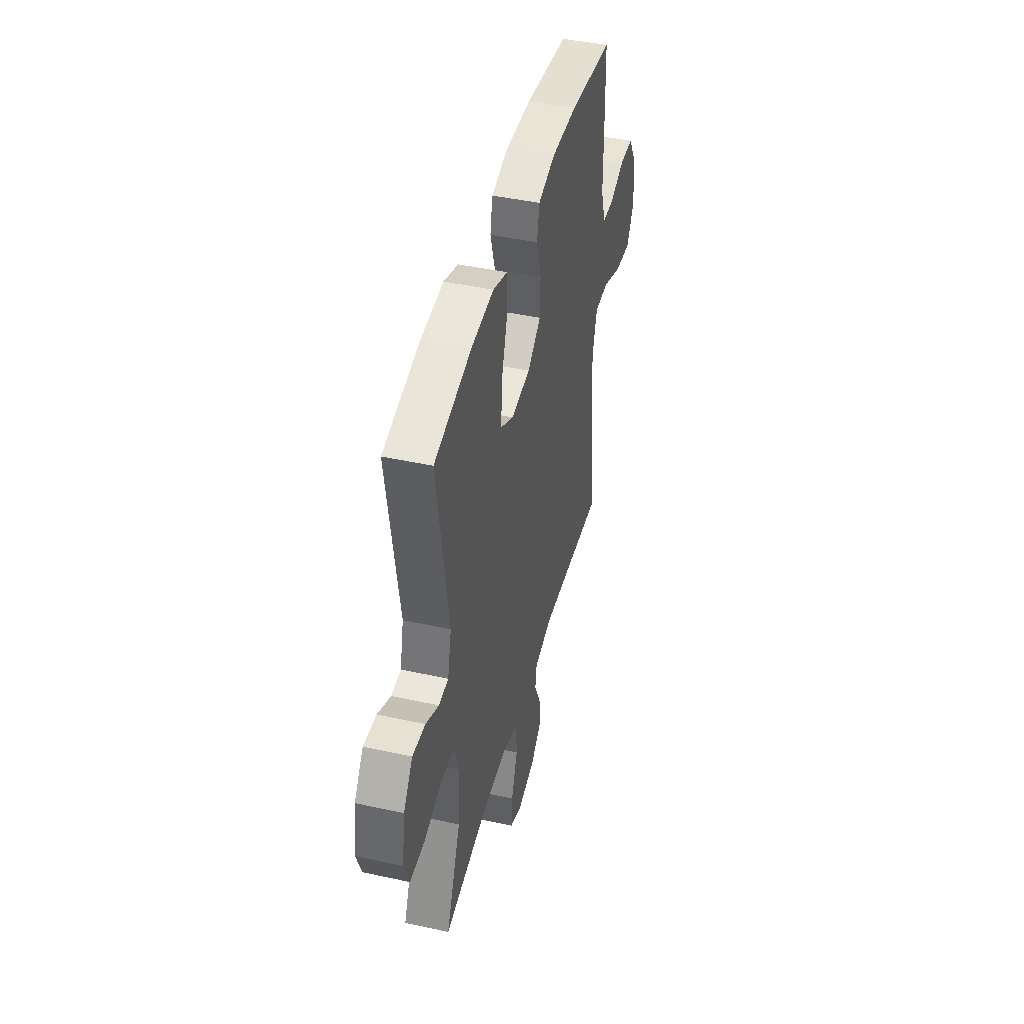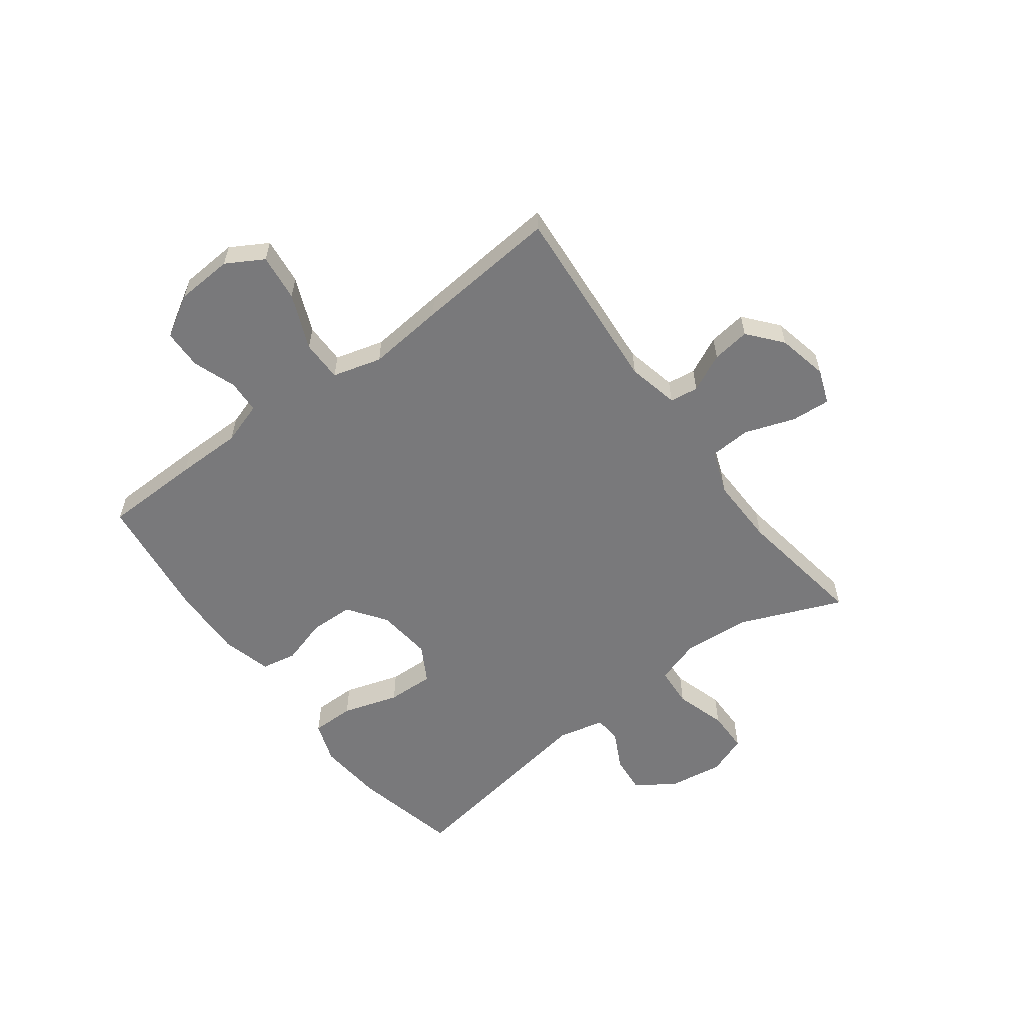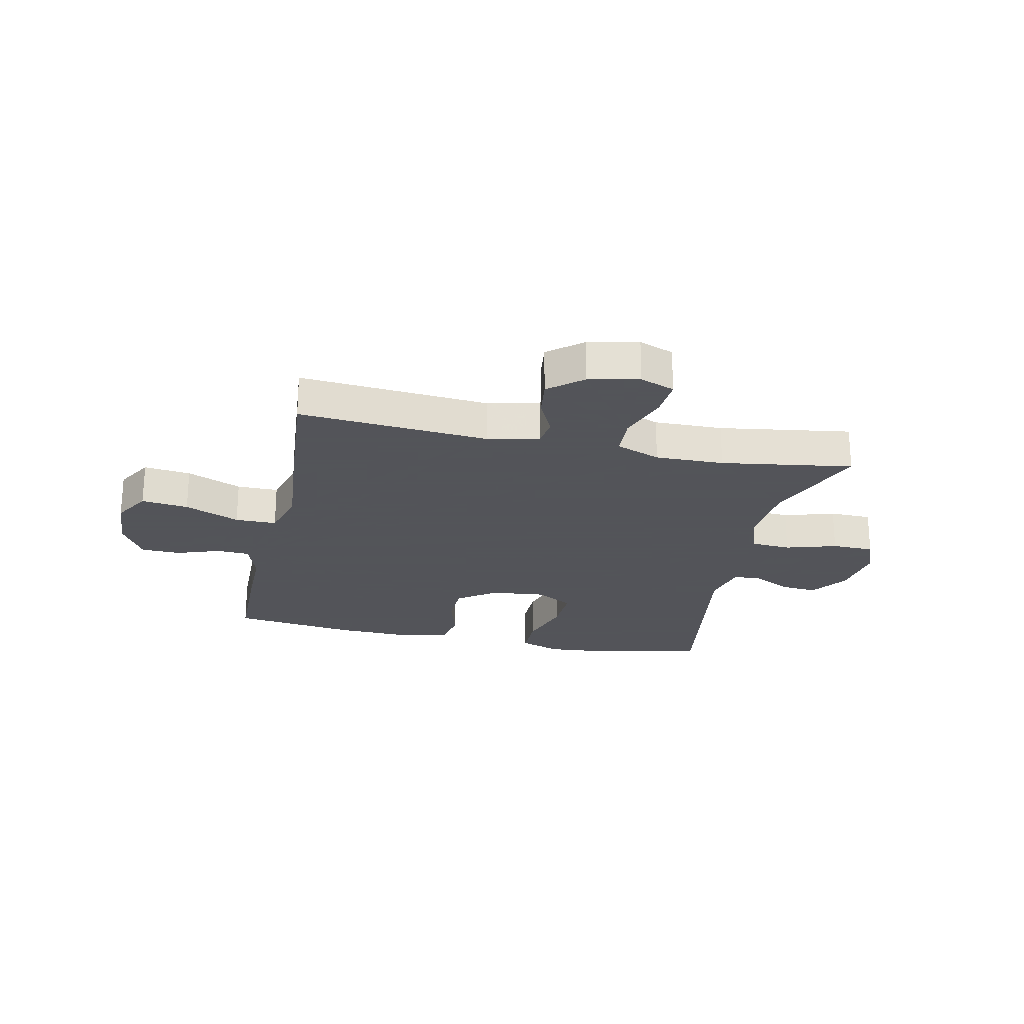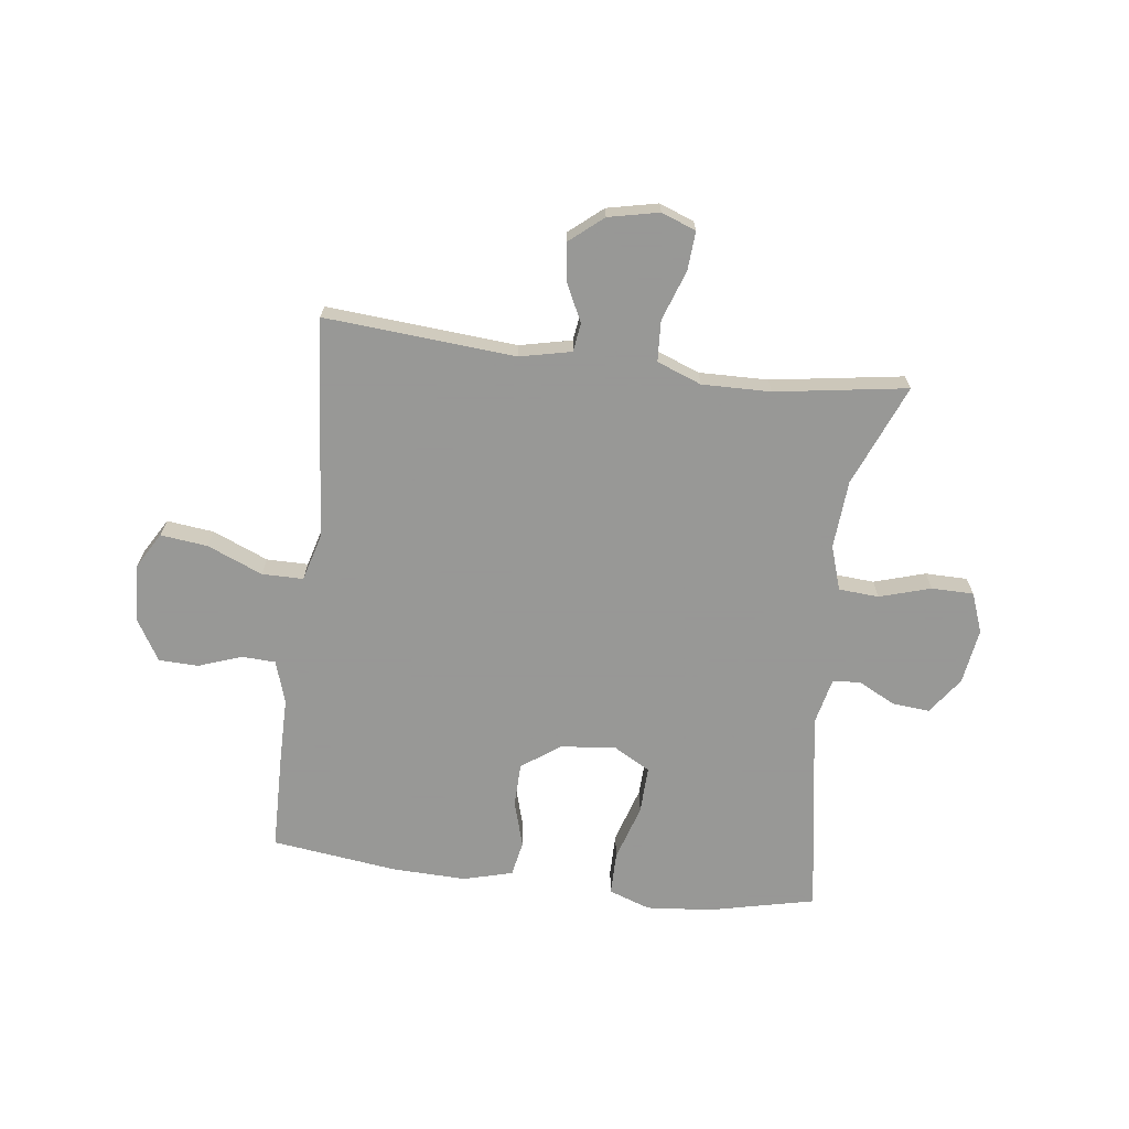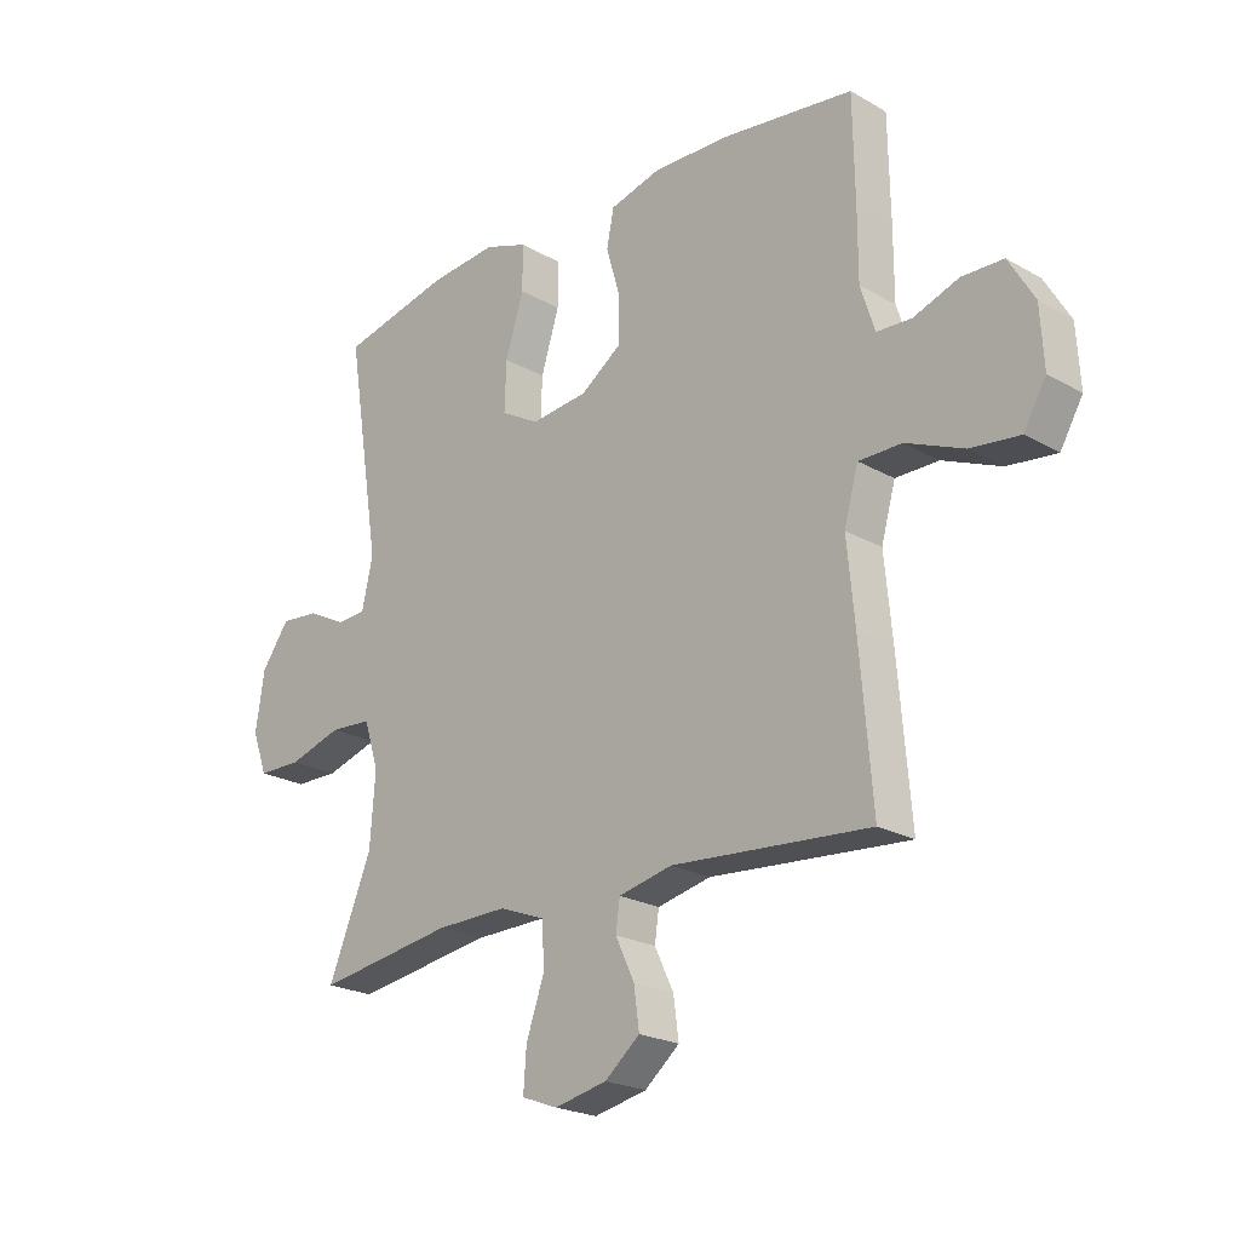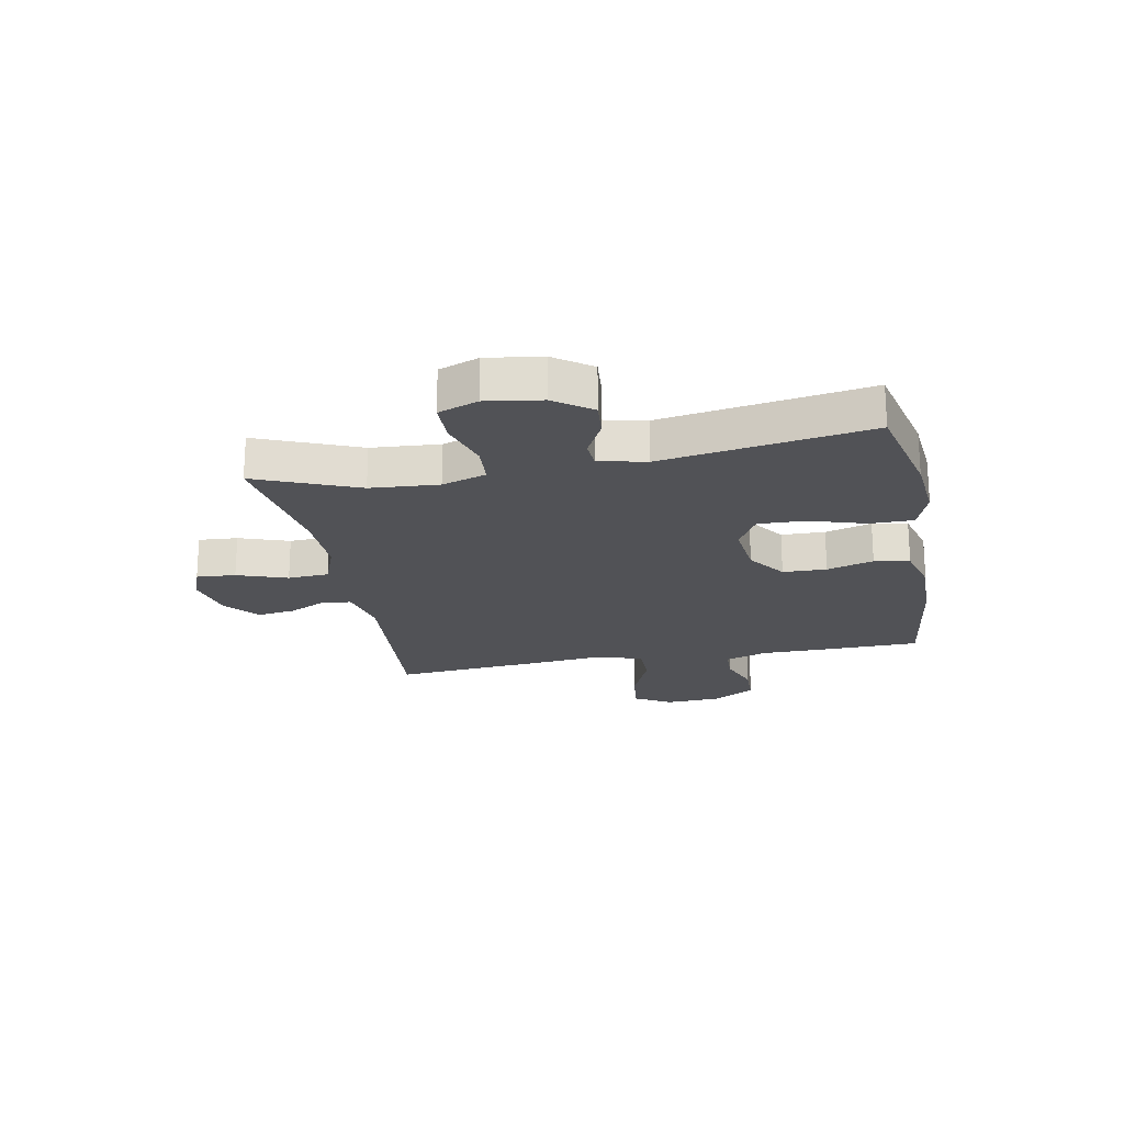
<metadata>
{"format":"obj","ext":"obj","renderer":"f3d","projection":"perspective","resolution":1024,"background":"white","views":[{"elev":44.1,"azim":-75.6,"up":"+Z"},{"elev":-57.9,"azim":126.9,"up":"+Y"},{"elev":-23.9,"azim":167.9,"up":"+Y"},{"elev":-68.4,"azim":172.9,"up":"+Y"},{"elev":-22.2,"azim":45.4,"up":"+Z"},{"elev":-21.2,"azim":-79.0,"up":"+Y"}]}
</metadata>
<code>
v 0.5 0.07 0.5
v 0.503 0.07 0.329
v 0.503 0.07 0.213
v 0.527 0.07 0.138
v 0.586 0.07 0.135
v 0.662 0.07 0.162
v 0.732 0.07 0.16
v 0.775 0.07 0.087
v 0.781 0.07 -0.013
v 0.743 0.07 -0.078
v 0.66 0.07 -0.068
v 0.563 0.07 -0.027
v 0.49 0.07 -0.027
v 0.466 0.07 -0.113
v 0.479 0.07 -0.248
v 0.5 0.07 -0.5
v 0.165 0.07 -0.473
v 0.074 0.07 -0.493
v 0.067 0.07 -0.543
v 0.099 0.07 -0.61
v 0.108 0.07 -0.677
v 0.049 0.07 -0.726
v -0.04 0.07 -0.745
v -0.101 0.07 -0.722
v -0.096 0.07 -0.653
v -0.065 0.07 -0.565
v -0.069 0.07 -0.493
v -0.147 0.07 -0.463
v -0.268 0.07 -0.465
v -0.5 0.07 -0.5
v -0.426 0.07 -0.321
v -0.417 0.07 -0.201
v -0.442 0.07 -0.123
v -0.513 0.07 -0.118
v -0.603 0.07 -0.145
v -0.677 0.07 -0.144
v -0.703 0.07 -0.074
v -0.688 0.07 0.024
v -0.641 0.07 0.089
v -0.576 0.07 0.083
v -0.51 0.07 0.049
v -0.461 0.07 0.052
v -0.442 0.07 0.135
v -0.5 0.07 0.5
v -0.313 0.07 0.542
v -0.198 0.07 0.552
v -0.125 0.07 0.526
v -0.125 0.07 0.45
v -0.156 0.07 0.351
v -0.159 0.07 0.268
v -0.094 0.07 0.231
v 0.003 0.07 0.241
v 0.071 0.07 0.289
v 0.073 0.07 0.366
v 0.049 0.07 0.448
v 0.061 0.07 0.51
v 0.148 0.07 0.533
v 0.278 0.07 0.529
v 0.5 0 0.5
v 0.503 0 0.329
v 0.503 0 0.213
v 0.527 0 0.138
v 0.586 0 0.135
v 0.662 0 0.162
v 0.732 0 0.16
v 0.775 0 0.087
v 0.781 0 -0.013
v 0.743 0 -0.078
v 0.66 0 -0.068
v 0.563 0 -0.027
v 0.49 0 -0.027
v 0.466 0 -0.113
v 0.479 0 -0.248
v 0.5 0 -0.5
v 0.165 0 -0.473
v 0.074 0 -0.493
v 0.067 0 -0.543
v 0.099 0 -0.61
v 0.108 0 -0.677
v 0.049 0 -0.726
v -0.04 0 -0.745
v -0.101 0 -0.722
v -0.096 0 -0.653
v -0.065 0 -0.565
v -0.069 0 -0.493
v -0.147 0 -0.463
v -0.268 0 -0.465
v -0.5 0 -0.5
v -0.426 0 -0.321
v -0.417 0 -0.201
v -0.442 0 -0.123
v -0.513 0 -0.118
v -0.603 0 -0.145
v -0.677 0 -0.144
v -0.703 0 -0.074
v -0.688 0 0.024
v -0.641 0 0.089
v -0.576 0 0.083
v -0.51 0 0.049
v -0.461 0 0.052
v -0.442 0 0.135
v -0.5 0 0.5
v -0.313 0 0.542
v -0.198 0 0.552
v -0.125 0 0.526
v -0.125 0 0.45
v -0.156 0 0.351
v -0.159 0 0.268
v -0.094 0 0.231
v 0.003 0 0.241
v 0.071 0 0.289
v 0.073 0 0.366
v 0.049 0 0.448
v 0.061 0 0.51
v 0.148 0 0.533
v 0.278 0 0.529
f 1 2 3
f 58 1 3
f 57 58 3
f 56 57 3
f 55 56 3
f 54 55 3
f 53 54 3 4
f 52 53 4
f 51 52 4
f 47 48 49
f 46 47 49
f 45 46 49
f 44 45 49
f 43 44 49
f 42 43 49 50
f 39 40 41
f 38 39 41
f 37 38 41
f 36 37 41
f 35 36 41
f 34 35 41
f 33 34 41 42
f 42 50 51
f 33 42 51
f 32 33 51
f 29 30 31
f 32 51 4
f 31 32 4
f 29 31 4
f 28 29 4
f 24 25 26
f 23 24 26
f 22 23 26
f 21 22 26
f 20 21 26
f 19 20 26
f 18 19 26 27
f 14 15 16 17
f 27 28 4
f 18 27 4
f 17 18 4
f 14 17 4
f 13 14 4
f 10 11 12
f 9 10 12
f 8 9 12
f 7 8 12
f 6 7 12
f 5 6 12
f 4 5 12 13
f 61 60 59
f 61 59 116
f 61 116 115
f 61 115 114
f 61 114 113
f 61 113 112
f 62 61 112 111
f 62 111 110
f 62 110 109
f 107 106 105
f 107 105 104
f 107 104 103
f 107 103 102
f 107 102 101
f 108 107 101 100
f 99 98 97
f 99 97 96
f 99 96 95
f 99 95 94
f 99 94 93
f 99 93 92
f 100 99 92 91
f 109 108 100
f 109 100 91
f 109 91 90
f 89 88 87
f 62 109 90
f 62 90 89
f 62 89 87
f 62 87 86
f 84 83 82
f 84 82 81
f 84 81 80
f 84 80 79
f 84 79 78
f 84 78 77
f 85 84 77 76
f 75 74 73 72
f 62 86 85
f 62 85 76
f 62 76 75
f 62 75 72
f 62 72 71
f 70 69 68
f 70 68 67
f 70 67 66
f 70 66 65
f 70 65 64
f 70 64 63
f 71 70 63 62
f 1 59 60 2
f 2 60 61 3
f 3 61 62 4
f 4 62 63 5
f 5 63 64 6
f 6 64 65 7
f 7 65 66 8
f 8 66 67 9
f 9 67 68 10
f 10 68 69 11
f 11 69 70 12
f 12 70 71 13
f 13 71 72 14
f 14 72 73 15
f 15 73 74 16
f 16 74 75 17
f 17 75 76 18
f 18 76 77 19
f 19 77 78 20
f 20 78 79 21
f 21 79 80 22
f 22 80 81 23
f 23 81 82 24
f 24 82 83 25
f 25 83 84 26
f 26 84 85 27
f 27 85 86 28
f 28 86 87 29
f 29 87 88 30
f 30 88 89 31
f 31 89 90 32
f 32 90 91 33
f 33 91 92 34
f 34 92 93 35
f 35 93 94 36
f 36 94 95 37
f 37 95 96 38
f 38 96 97 39
f 39 97 98 40
f 40 98 99 41
f 41 99 100 42
f 42 100 101 43
f 43 101 102 44
f 44 102 103 45
f 45 103 104 46
f 46 104 105 47
f 47 105 106 48
f 48 106 107 49
f 49 107 108 50
f 50 108 109 51
f 51 109 110 52
f 52 110 111 53
f 53 111 112 54
f 54 112 113 55
f 55 113 114 56
f 56 114 115 57
f 57 115 116 58
f 58 116 59 1

</code>
